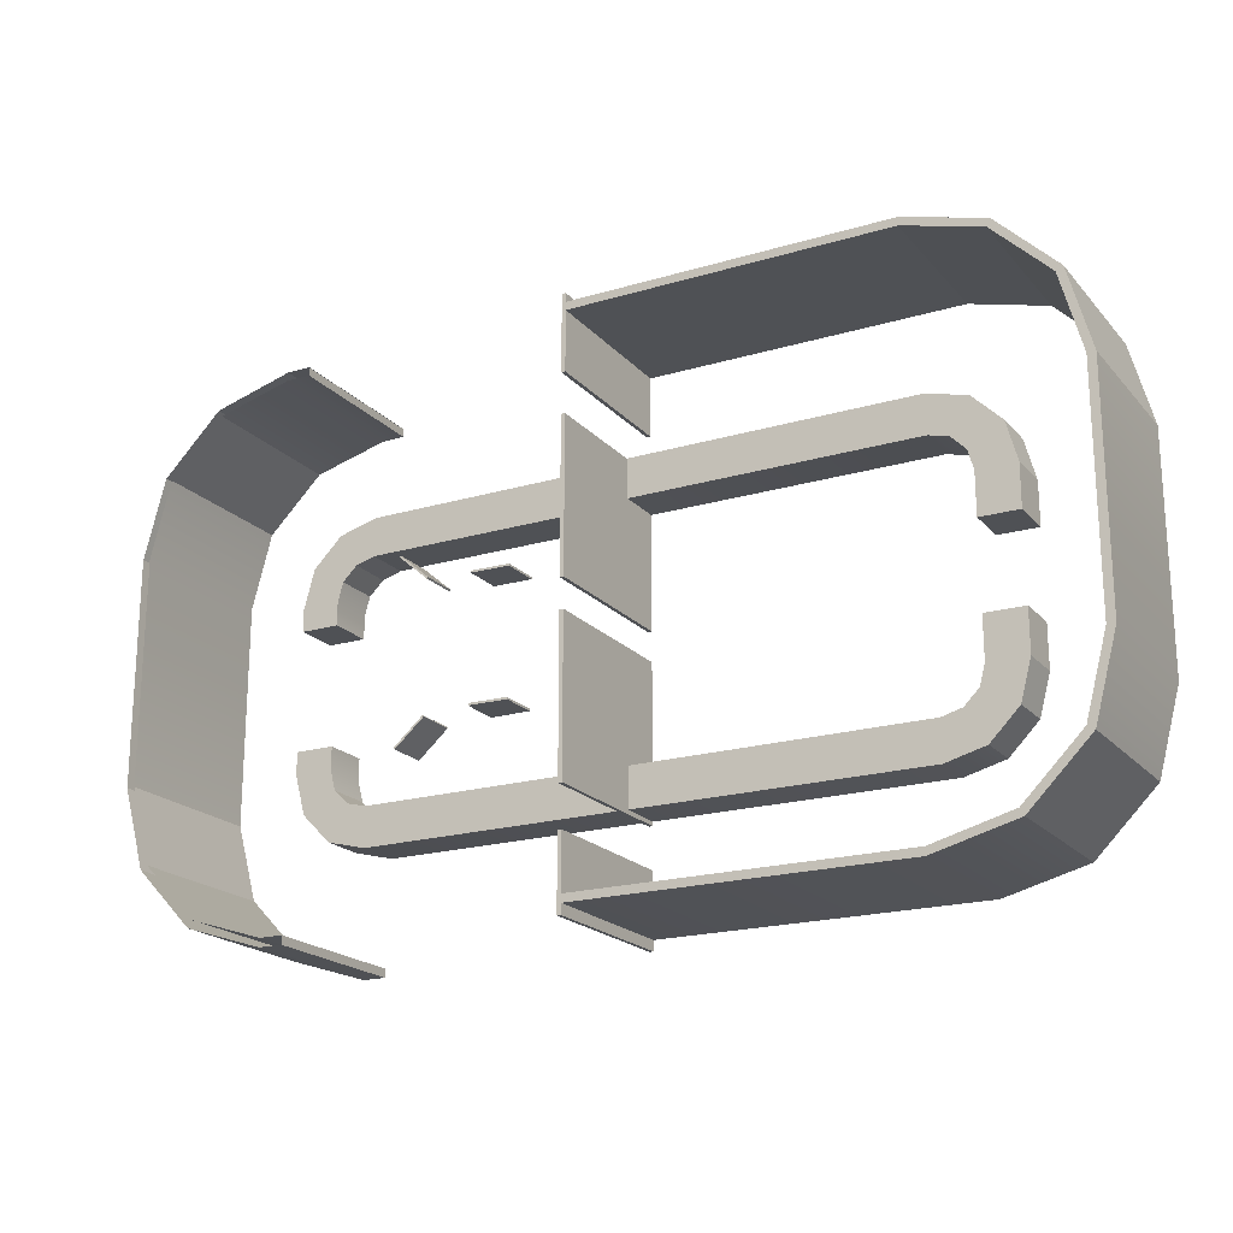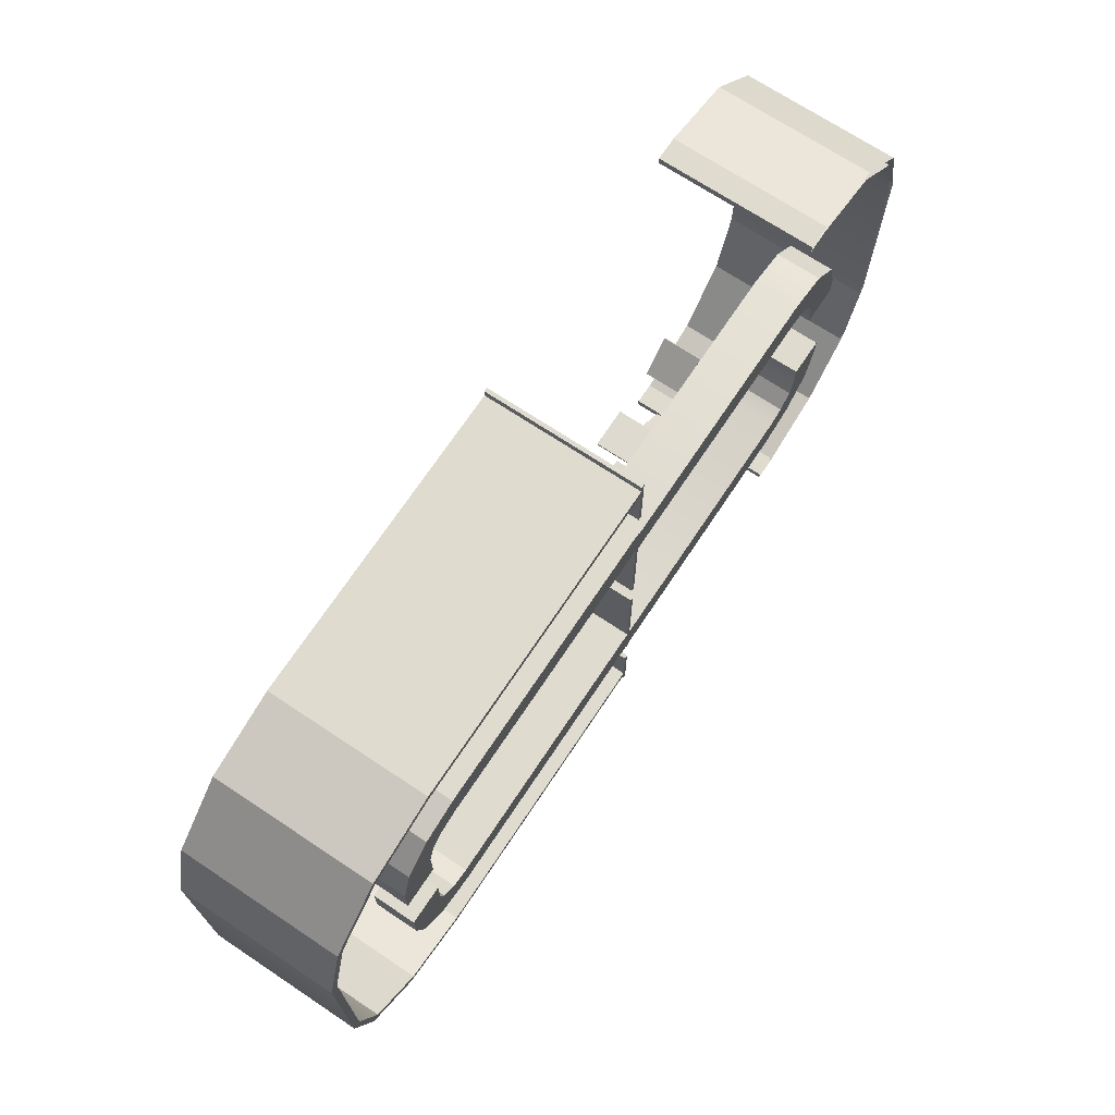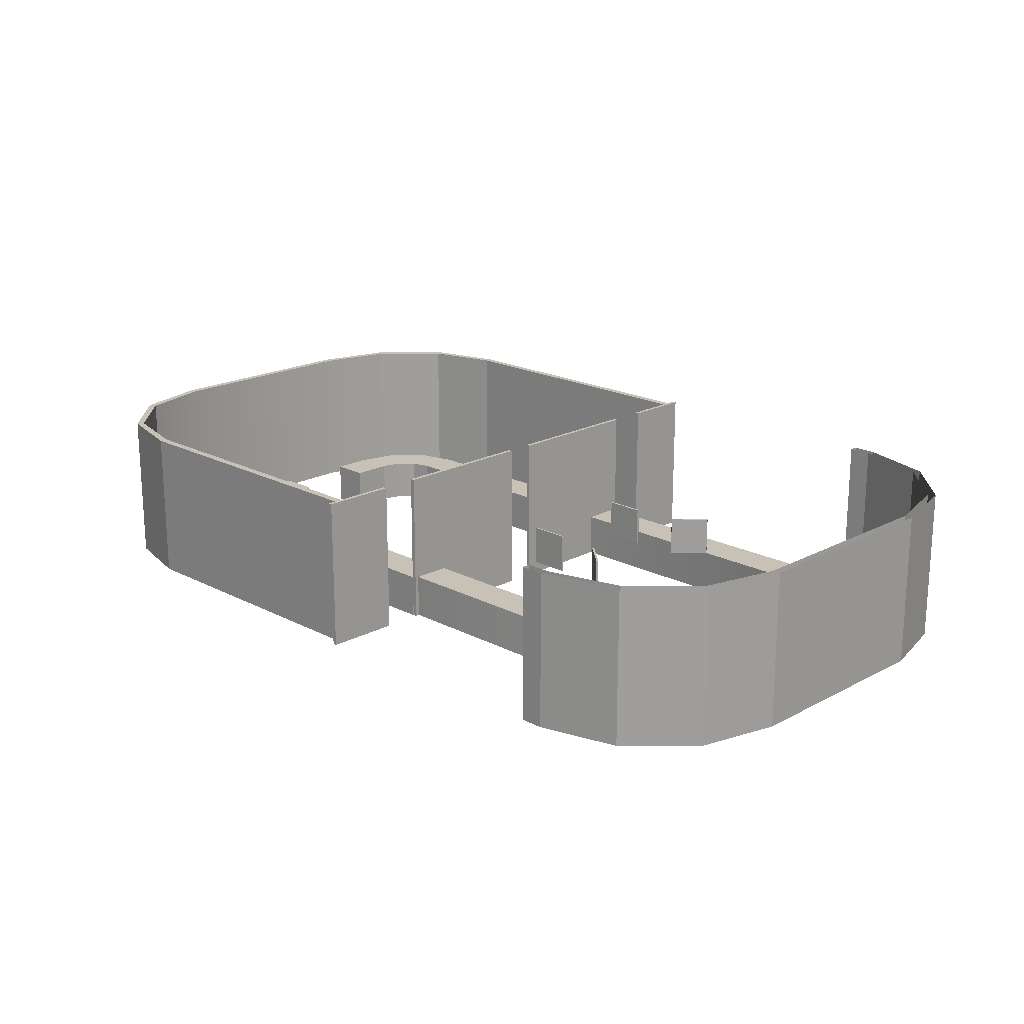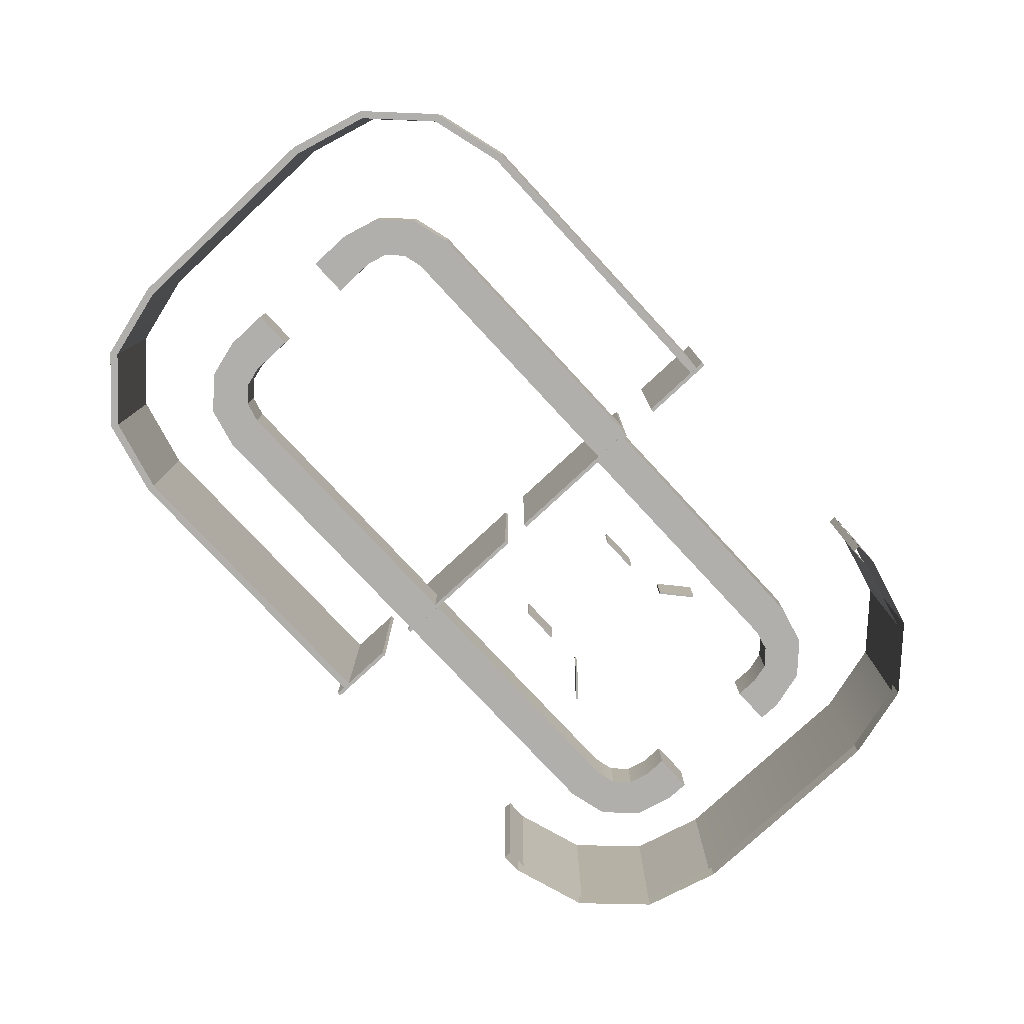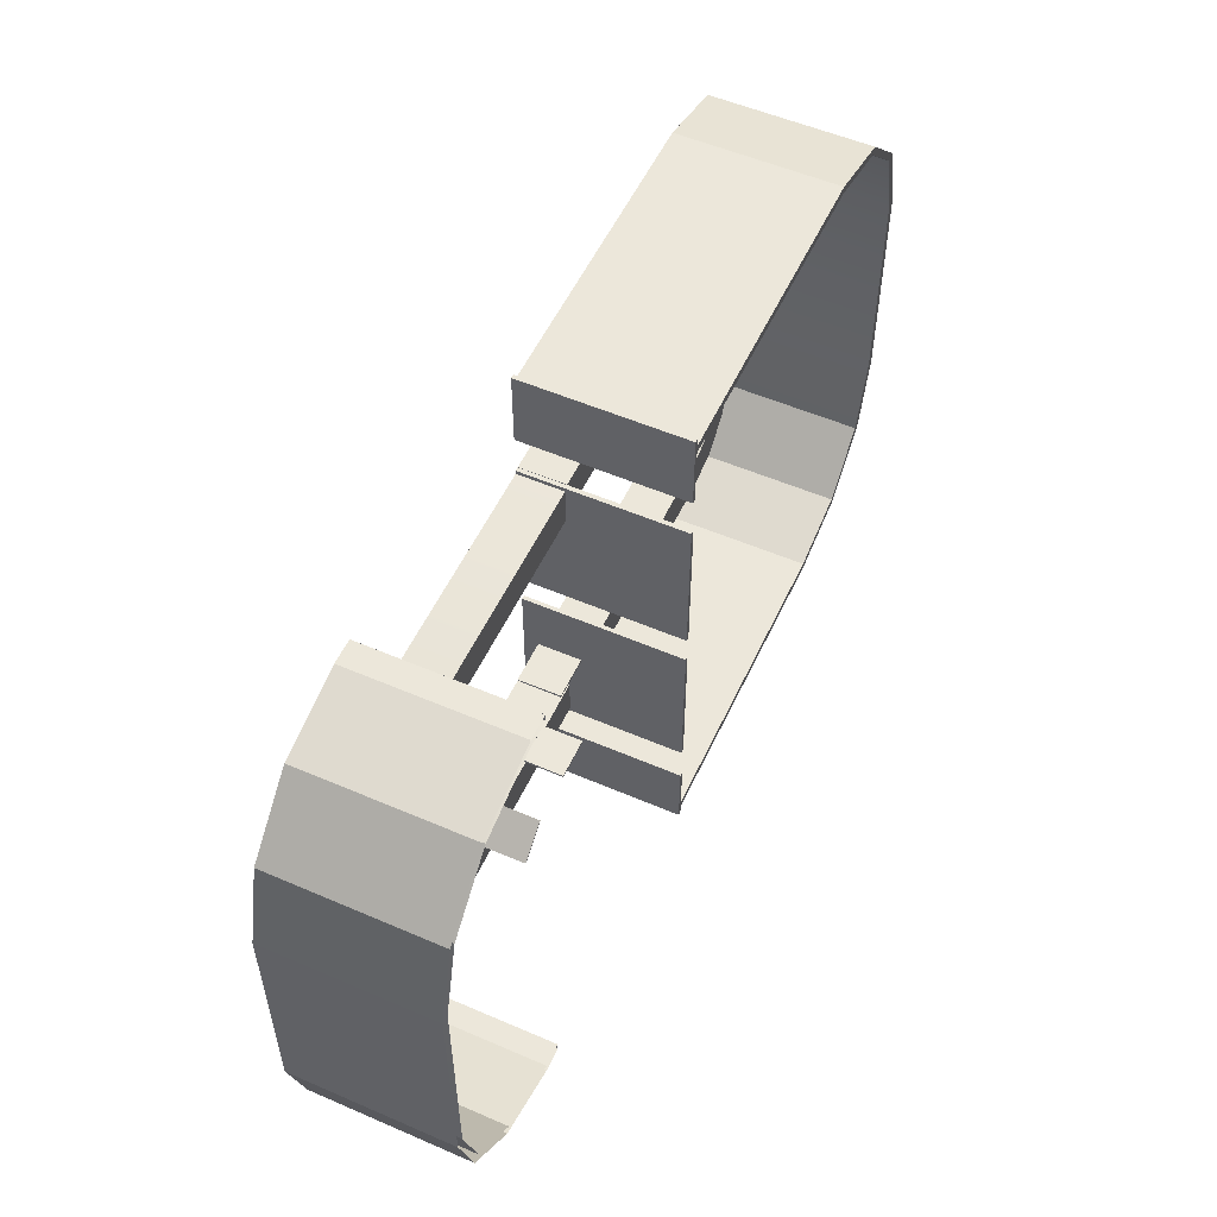
<metadata>
{"format":"obj","ext":"obj","renderer":"f3d","projection":"perspective","resolution":1024,"background":"white","views":[{"elev":-19.9,"azim":-151.3,"up":"+Z"},{"elev":70.4,"azim":-56.4,"up":"+Z"},{"elev":19.0,"azim":44.7,"up":"+Y"},{"elev":-78.2,"azim":-47.1,"up":"+Y"},{"elev":54.1,"azim":114.6,"up":"+Z"}]}
</metadata>
<code>
v  2.05e+04 0 -9.603e+04
v  2.05e+04 0 -9.603e+04
v  2.05e+04 1.14 -9.603e+04
v  2.05e+04 1.14 -9.603e+04
v  2.049e+04 0 -9.603e+04
v  2.049e+04 1.14 -9.603e+04
v  2.049e+04 1.14 -9.603e+04
v  2.049e+04 0 -9.603e+04
v  2.049e+04 1.14 -9.603e+04
v  2.049e+04 0 -9.603e+04
v  2.049e+04 1.14 -9.603e+04
v  2.049e+04 0 -9.603e+04
v  2.049e+04 0 -9.603e+04
v  2.049e+04 1.14 -9.603e+04
v  2.049e+04 0 -9.603e+04
v  2.049e+04 1.14 -9.603e+04
v  2.049e+04 0 -9.603e+04
v  2.049e+04 1.14 -9.603e+04
v  2.049e+04 1.14 -9.603e+04
v  2.049e+04 0 -9.603e+04
v  2.049e+04 1.14 -9.603e+04
v  2.049e+04 0 -9.603e+04
v  2.049e+04 1.14 -9.603e+04
v  2.049e+04 0 -9.603e+04
v  2.05e+04 0 -9.603e+04
v  2.05e+04 0 -9.603e+04
v  2.05e+04 1.14 -9.603e+04
v  2.05e+04 1.14 -9.603e+04
v  2.049e+04 0 -9.603e+04
v  2.049e+04 1.14 -9.603e+04
v  2.049e+04 1.14 -9.603e+04
v  2.049e+04 0 -9.603e+04
v  2.049e+04 1.14 -9.603e+04
v  2.049e+04 0 -9.603e+04
v  2.049e+04 1.14 -9.603e+04
v  2.049e+04 0 -9.603e+04
v  2.049e+04 0 -9.603e+04
v  2.049e+04 1.14 -9.603e+04
v  2.049e+04 0 -9.603e+04
v  2.049e+04 1.14 -9.603e+04
v  2.049e+04 0 -9.603e+04
v  2.049e+04 1.14 -9.603e+04
v  2.049e+04 1.14 -9.603e+04
v  2.049e+04 0 -9.603e+04
v  2.049e+04 1.14 -9.603e+04
v  2.049e+04 0 -9.603e+04
v  2.049e+04 1.14 -9.603e+04
v  2.049e+04 0 -9.603e+04
v  2.051e+04 1.14 -9.603e+04
v  2.051e+04 0 -9.603e+04
v  2.051e+04 1.14 -9.603e+04
v  2.051e+04 0 -9.603e+04
v  2.051e+04 1.14 -9.603e+04
v  2.051e+04 0 -9.603e+04
v  2.051e+04 1.14 -9.603e+04
v  2.051e+04 0 -9.603e+04
v  2.05e+04 0 -9.603e+04
v  2.05e+04 1.14 -9.603e+04
v  2.05e+04 0 -9.603e+04
v  2.05e+04 1.14 -9.603e+04
v  2.051e+04 0 -9.603e+04
v  2.051e+04 1.14 -9.603e+04
v  2.051e+04 1.14 -9.603e+04
v  2.051e+04 0 -9.603e+04
v  2.051e+04 1.14 -9.603e+04
v  2.051e+04 0 -9.603e+04
v  2.051e+04 1.14 -9.603e+04
v  2.051e+04 0 -9.603e+04
v  2.051e+04 0 -9.603e+04
v  2.051e+04 1.14 -9.603e+04
v  2.051e+04 0 -9.603e+04
v  2.051e+04 1.14 -9.603e+04
v  2.051e+04 1.14 -9.603e+04
v  2.051e+04 0 -9.603e+04
v  2.051e+04 1.14 -9.603e+04
v  2.051e+04 0 -9.603e+04
v  2.051e+04 1.14 -9.603e+04
v  2.051e+04 0 -9.603e+04
v  2.051e+04 1.14 -9.603e+04
v  2.051e+04 0 -9.603e+04
v  2.05e+04 0 -9.603e+04
v  2.05e+04 1.14 -9.603e+04
v  2.05e+04 0 -9.603e+04
v  2.05e+04 1.14 -9.603e+04
v  2.051e+04 0 -9.603e+04
v  2.051e+04 1.14 -9.603e+04
v  2.051e+04 1.14 -9.603e+04
v  2.051e+04 0 -9.603e+04
v  2.051e+04 1.14 -9.603e+04
v  2.051e+04 0 -9.603e+04
v  2.051e+04 1.14 -9.603e+04
v  2.051e+04 0 -9.603e+04
v  2.051e+04 0 -9.603e+04
v  2.051e+04 1.14 -9.603e+04
v  2.051e+04 0 -9.603e+04
v  2.051e+04 1.14 -9.603e+04
v  2.051e+04 0 -9.602e+04
v  2.051e+04 0 -9.602e+04
v  2.051e+04 4 -9.602e+04
v  2.051e+04 4 -9.602e+04
v  2.051e+04 0 -9.602e+04
v  2.051e+04 4 -9.602e+04
v  2.051e+04 4 -9.603e+04
v  2.051e+04 0 -9.603e+04
v  2.051e+04 4 -9.602e+04
v  2.051e+04 0 -9.602e+04
v  2.051e+04 4 -9.602e+04
v  2.051e+04 0 -9.602e+04
v  2.051e+04 0 -9.603e+04
v  2.051e+04 4 -9.603e+04
v  2.051e+04 4 -9.604e+04
v  2.051e+04 0 -9.604e+04
v  2.051e+04 4 -9.604e+04
v  2.051e+04 0 -9.604e+04
v  2.051e+04 4 -9.603e+04
v  2.051e+04 0 -9.603e+04
v  2.051e+04 0 -9.604e+04
v  2.051e+04 4 -9.604e+04
v  2.051e+04 0 -9.604e+04
v  2.051e+04 4 -9.604e+04
v  2.051e+04 0 -9.604e+04
v  2.051e+04 4 -9.604e+04
v  2.051e+04 4 -9.603e+04
v  2.051e+04 0 -9.603e+04
v  2.051e+04 4 -9.603e+04
v  2.051e+04 0 -9.603e+04
v  2.051e+04 4 -9.604e+04
v  2.051e+04 0 -9.604e+04
v  2.051e+04 0 -9.603e+04
v  2.051e+04 4 -9.603e+04
v  2.051e+04 4 -9.602e+04
v  2.051e+04 0 -9.602e+04
v  2.051e+04 4 -9.602e+04
v  2.051e+04 0 -9.602e+04
v  2.051e+04 4 -9.602e+04
v  2.051e+04 0 -9.602e+04
v  2.051e+04 0 -9.602e+04
v  2.051e+04 4 -9.602e+04
v  2.051e+04 0 -9.602e+04
v  2.051e+04 4 -9.602e+04
v  2.05e+04 0 -9.603e+04
v  2.05e+04 0 -9.603e+04
v  2.05e+04 4 -9.603e+04
v  2.05e+04 4 -9.603e+04
v  2.05e+04 0 -9.603e+04
v  2.05e+04 4 -9.603e+04
v  2.05e+04 0 -9.603e+04
v  2.05e+04 4 -9.603e+04
v  2.05e+04 0 -9.603e+04
v  2.05e+04 0 -9.603e+04
v  2.05e+04 4 -9.603e+04
v  2.05e+04 4 -9.603e+04
v  2.05e+04 0 -9.603e+04
v  2.05e+04 4 -9.603e+04
v  2.05e+04 0 -9.603e+04
v  2.05e+04 4 -9.603e+04
v  2.049e+04 0 -9.602e+04
v  2.05e+04 0 -9.602e+04
v  2.049e+04 4 -9.602e+04
v  2.05e+04 4 -9.602e+04
v  2.049e+04 4 -9.603e+04
v  2.049e+04 0 -9.603e+04
v  2.049e+04 4 -9.602e+04
v  2.049e+04 0 -9.602e+04
v  2.049e+04 4 -9.602e+04
v  2.049e+04 0 -9.602e+04
v  2.049e+04 0 -9.603e+04
v  2.049e+04 4 -9.603e+04
v  2.049e+04 4 -9.604e+04
v  2.049e+04 0 -9.604e+04
v  2.049e+04 4 -9.604e+04
v  2.049e+04 0 -9.604e+04
v  2.049e+04 4 -9.603e+04
v  2.049e+04 0 -9.603e+04
v  2.05e+04 0 -9.604e+04
v  2.05e+04 4 -9.604e+04
v  2.05e+04 0 -9.604e+04
v  2.05e+04 4 -9.604e+04
v  2.049e+04 0 -9.604e+04
v  2.049e+04 4 -9.604e+04
v  2.049e+04 4 -9.603e+04
v  2.049e+04 0 -9.603e+04
v  2.049e+04 4 -9.603e+04
v  2.049e+04 0 -9.603e+04
v  2.049e+04 4 -9.604e+04
v  2.049e+04 0 -9.604e+04
v  2.049e+04 0 -9.603e+04
v  2.049e+04 4 -9.603e+04
v  2.049e+04 4 -9.602e+04
v  2.049e+04 0 -9.602e+04
v  2.049e+04 4 -9.602e+04
v  2.049e+04 0 -9.602e+04
v  2.049e+04 4 -9.602e+04
v  2.049e+04 0 -9.602e+04
v  2.05e+04 0 -9.602e+04
v  2.05e+04 4 -9.602e+04
v  2.05e+04 0 -9.602e+04
v  2.05e+04 0 -9.602e+04
v  2.05e+04 4 -9.602e+04
v  2.05e+04 4 -9.602e+04
v  2.05e+04 0 -9.602e+04
v  2.05e+04 4 -9.602e+04
v  2.05e+04 0 -9.602e+04
v  2.05e+04 4 -9.602e+04
v  2.05e+04 0 -9.603e+04
v  2.05e+04 0 -9.604e+04
v  2.05e+04 4 -9.603e+04
v  2.05e+04 4 -9.604e+04
v  2.05e+04 0 -9.603e+04
v  2.05e+04 4 -9.603e+04
v  2.05e+04 0 -9.604e+04
v  2.05e+04 4 -9.604e+04
v  2.051e+04 1.5 -9.603e+04
v  2.051e+04 1.5 -9.603e+04
v  2.051e+04 2.5 -9.603e+04
v  2.051e+04 2.5 -9.603e+04
v  2.051e+04 1.5 -9.603e+04
v  2.051e+04 2.5 -9.603e+04
v  2.051e+04 1.5 -9.603e+04
v  2.051e+04 2.5 -9.603e+04
v  2.05e+04 1.5 -9.603e+04
v  2.05e+04 1.5 -9.603e+04
v  2.05e+04 2.5 -9.603e+04
v  2.05e+04 2.5 -9.603e+04
v  2.05e+04 1.5 -9.603e+04
v  2.05e+04 2.5 -9.603e+04
v  2.05e+04 1.5 -9.603e+04
v  2.05e+04 2.5 -9.603e+04
v  2.051e+04 1.5 -9.603e+04
v  2.051e+04 1.5 -9.603e+04
v  2.051e+04 2.5 -9.603e+04
v  2.051e+04 2.5 -9.603e+04
v  2.051e+04 1.5 -9.603e+04
v  2.051e+04 2.5 -9.603e+04
v  2.051e+04 1.5 -9.603e+04
v  2.051e+04 2.5 -9.603e+04
v  2.05e+04 1.5 -9.603e+04
v  2.05e+04 1.5 -9.603e+04
v  2.05e+04 2.5 -9.603e+04
v  2.05e+04 2.5 -9.603e+04
v  2.05e+04 1.5 -9.603e+04
v  2.05e+04 2.5 -9.603e+04
v  2.05e+04 1.5 -9.603e+04
v  2.05e+04 2.5 -9.603e+04
o Layer_00_PANNELLI
g Layer_00_PANNELLI
f 1 2 3
f 3 2 4
f 5 1 6
f 6 1 3
f 7 8 9
f 9 8 10
f 9 10 11
f 11 10 12
f 11 12 6
f 6 12 5
f 13 8 14
f 14 8 7
f 15 13 16
f 16 13 14
f 17 15 18
f 18 15 16
f 19 20 21
f 21 20 22
f 21 22 23
f 23 22 24
f 23 24 18
f 18 24 17
f 2 20 4
f 4 20 19
f 4 19 3
f 3 19 6
f 6 19 21
f 6 21 23
f 18 9 23
f 23 9 11
f 23 11 6
f 16 14 18
f 18 14 7
f 18 7 9
f 2 1 20
f 20 1 5
f 20 5 22
f 22 5 24
f 24 5 12
f 24 12 10
f 24 10 17
f 17 10 8
f 17 8 15
f 15 8 13
f 25 26 27
f 27 26 28
f 26 29 28
f 28 29 30
f 30 29 31
f 31 29 32
f 31 32 33
f 33 32 34
f 33 34 35
f 35 34 36
f 36 37 35
f 35 37 38
f 37 39 38
f 38 39 40
f 39 41 40
f 40 41 42
f 42 41 43
f 43 41 44
f 43 44 45
f 45 44 46
f 45 46 47
f 47 46 48
f 48 25 47
f 47 25 27
f 27 28 47
f 47 28 30
f 47 30 45
f 45 30 43
f 43 30 31
f 43 31 33
f 43 33 42
f 42 33 35
f 42 35 40
f 40 35 38
f 25 48 26
f 26 48 29
f 29 48 46
f 29 46 44
f 41 34 44
f 44 34 32
f 44 32 29
f 39 37 41
f 41 37 36
f 41 36 34
f 49 50 51
f 51 50 52
f 51 52 53
f 53 52 54
f 53 54 55
f 55 54 56
f 57 50 58
f 58 50 49
f 59 57 60
f 60 57 58
f 61 59 62
f 62 59 60
f 63 64 65
f 65 64 66
f 65 66 67
f 67 66 68
f 67 68 62
f 62 68 61
f 69 64 70
f 70 64 63
f 71 69 72
f 72 69 70
f 56 71 55
f 55 71 72
f 69 71 64
f 64 71 56
f 64 56 54
f 64 54 66
f 66 54 52
f 66 52 50
f 57 61 50
f 50 61 68
f 50 68 66
f 57 59 61
f 53 55 63
f 63 55 72
f 63 72 70
f 63 65 53
f 53 65 51
f 51 65 49
f 49 65 67
f 49 67 62
f 60 58 62
f 62 58 49
f 73 74 75
f 75 74 76
f 75 76 77
f 77 76 78
f 77 78 79
f 79 78 80
f 80 81 79
f 79 81 82
f 81 83 82
f 82 83 84
f 83 85 84
f 84 85 86
f 86 85 87
f 87 85 88
f 87 88 89
f 89 88 90
f 89 90 91
f 91 90 92
f 92 93 91
f 91 93 94
f 93 95 94
f 94 95 96
f 95 74 96
f 96 74 73
f 76 74 92
f 92 74 95
f 92 95 93
f 92 90 76
f 76 90 78
f 78 90 80
f 80 90 88
f 80 88 85
f 83 81 85
f 85 81 80
f 94 96 91
f 91 96 73
f 91 73 75
f 91 75 89
f 89 75 77
f 89 77 79
f 82 86 79
f 79 86 87
f 79 87 89
f 82 84 86
f 97 98 99
f 99 98 100
f 101 97 102
f 102 97 99
f 103 104 105
f 105 104 106
f 105 106 107
f 107 106 108
f 107 108 102
f 102 108 101
f 109 104 110
f 110 104 103
f 111 112 113
f 113 112 114
f 113 114 115
f 115 114 116
f 115 116 110
f 110 116 109
f 117 112 118
f 118 112 111
f 119 117 120
f 120 117 118
f 121 119 122
f 122 119 120
f 123 124 125
f 125 124 126
f 125 126 127
f 127 126 128
f 127 128 122
f 122 128 121
f 129 124 130
f 130 124 123
f 131 132 133
f 133 132 134
f 133 134 135
f 135 134 136
f 135 136 130
f 130 136 129
f 137 132 138
f 138 132 131
f 139 137 140
f 140 137 138
f 141 142 143
f 143 142 144
f 145 141 146
f 146 141 143
f 147 145 148
f 148 145 146
f 142 147 144
f 144 147 148
f 147 142 145
f 145 142 141
f 144 148 143
f 143 148 146
f 149 150 151
f 151 150 152
f 153 149 154
f 154 149 151
f 155 153 156
f 156 153 154
f 150 155 152
f 152 155 156
f 155 150 153
f 153 150 149
f 152 156 151
f 151 156 154
f 157 158 159
f 159 158 160
f 161 162 163
f 163 162 164
f 163 164 165
f 165 164 166
f 165 166 159
f 159 166 157
f 167 162 168
f 168 162 161
f 169 170 171
f 171 170 172
f 171 172 173
f 173 172 174
f 173 174 168
f 168 174 167
f 175 170 176
f 176 170 169
f 177 175 178
f 178 175 176
f 179 177 180
f 180 177 178
f 181 182 183
f 183 182 184
f 183 184 185
f 185 184 186
f 185 186 180
f 180 186 179
f 187 182 188
f 188 182 181
f 189 190 191
f 191 190 192
f 191 192 193
f 193 192 194
f 193 194 188
f 188 194 187
f 195 190 196
f 196 190 189
f 158 195 160
f 160 195 196
f 196 189 160
f 160 189 159
f 159 189 191
f 159 191 165
f 165 191 193
f 165 193 163
f 163 193 188
f 163 188 161
f 161 188 168
f 168 188 181
f 168 181 173
f 173 181 183
f 173 183 171
f 171 183 185
f 171 185 169
f 169 185 180
f 169 180 178
f 178 176 169
f 158 157 195
f 195 157 190
f 190 157 192
f 192 157 166
f 192 166 194
f 194 166 164
f 194 164 187
f 187 164 162
f 187 162 182
f 182 162 167
f 182 167 174
f 182 174 184
f 184 174 172
f 184 172 186
f 186 172 170
f 186 170 179
f 179 170 175
f 179 175 177
f 197 198 199
f 199 198 200
f 201 197 202
f 202 197 199
f 203 201 204
f 204 201 202
f 198 203 200
f 200 203 204
f 203 198 201
f 201 198 197
f 200 204 199
f 199 204 202
f 205 206 207
f 207 206 208
f 209 205 210
f 210 205 207
f 211 209 212
f 212 209 210
f 206 211 208
f 208 211 212
f 208 212 207
f 207 212 210
f 211 206 209
f 209 206 205
f 213 214 215
f 215 214 216
f 217 213 218
f 218 213 215
f 219 217 220
f 220 217 218
f 214 219 216
f 216 219 220
f 214 213 219
f 219 213 217
f 216 220 215
f 215 220 218
f 221 222 223
f 223 222 224
f 225 221 226
f 226 221 223
f 227 225 228
f 228 225 226
f 222 227 224
f 224 227 228
f 222 221 227
f 227 221 225
f 224 228 223
f 223 228 226
f 229 230 231
f 231 230 232
f 233 229 234
f 234 229 231
f 235 233 236
f 236 233 234
f 230 235 232
f 232 235 236
f 236 234 232
f 232 234 231
f 235 230 233
f 233 230 229
f 237 238 239
f 239 238 240
f 241 237 242
f 242 237 239
f 243 241 244
f 244 241 242
f 238 243 240
f 240 243 244
f 238 237 243
f 243 237 241
f 240 244 239
f 239 244 242

</code>
